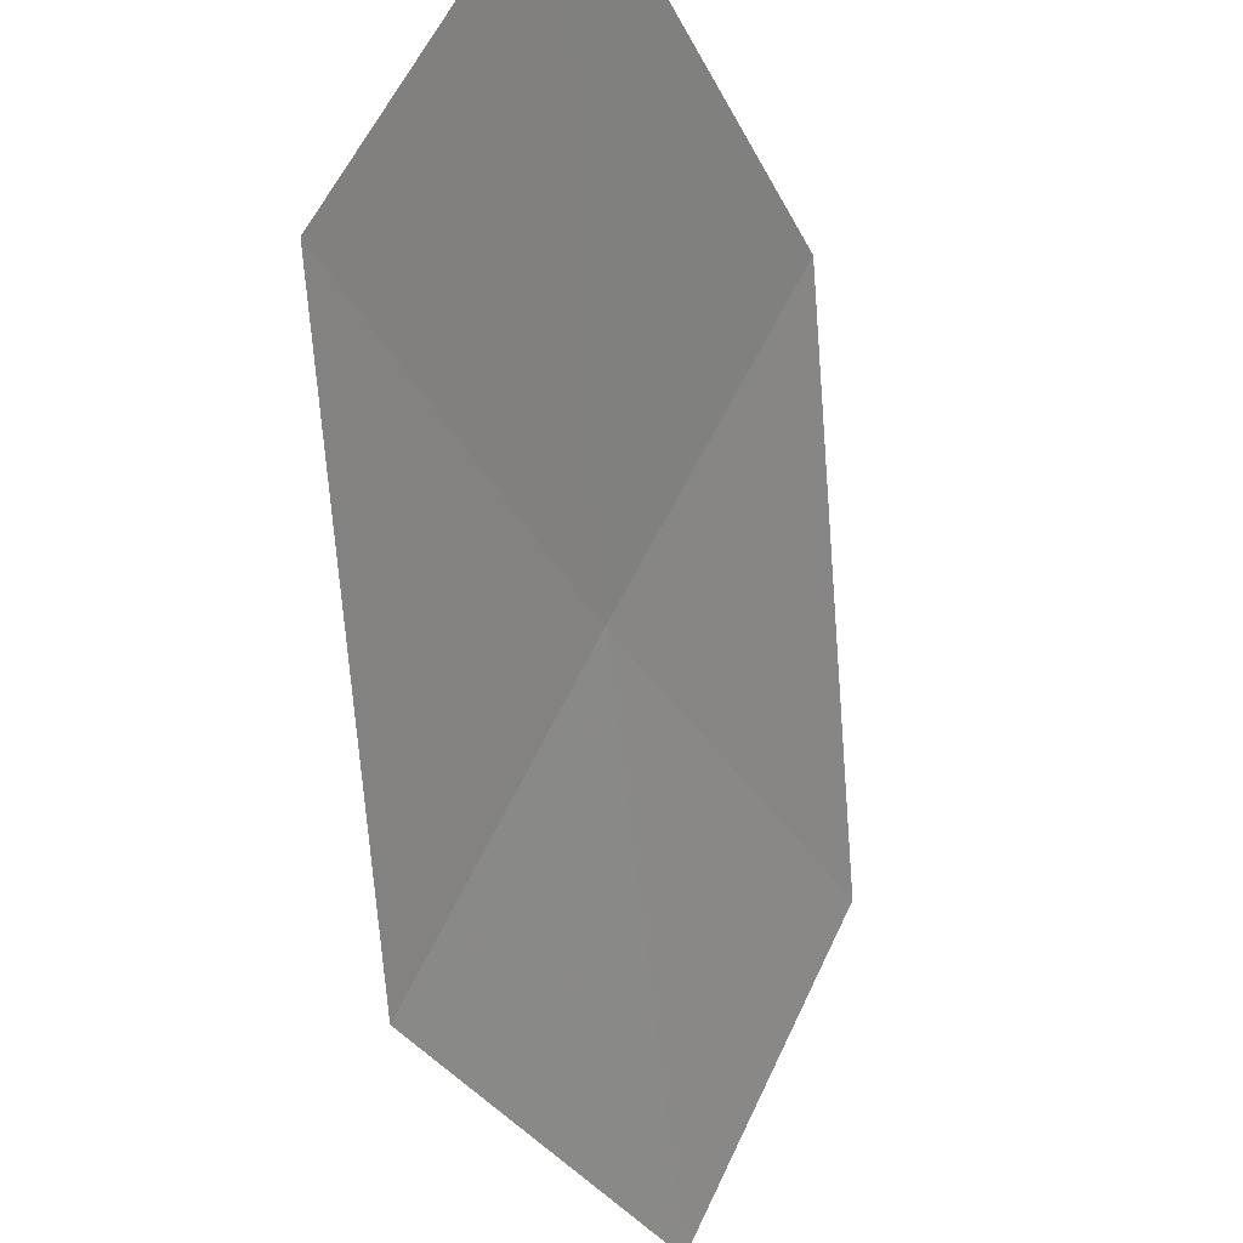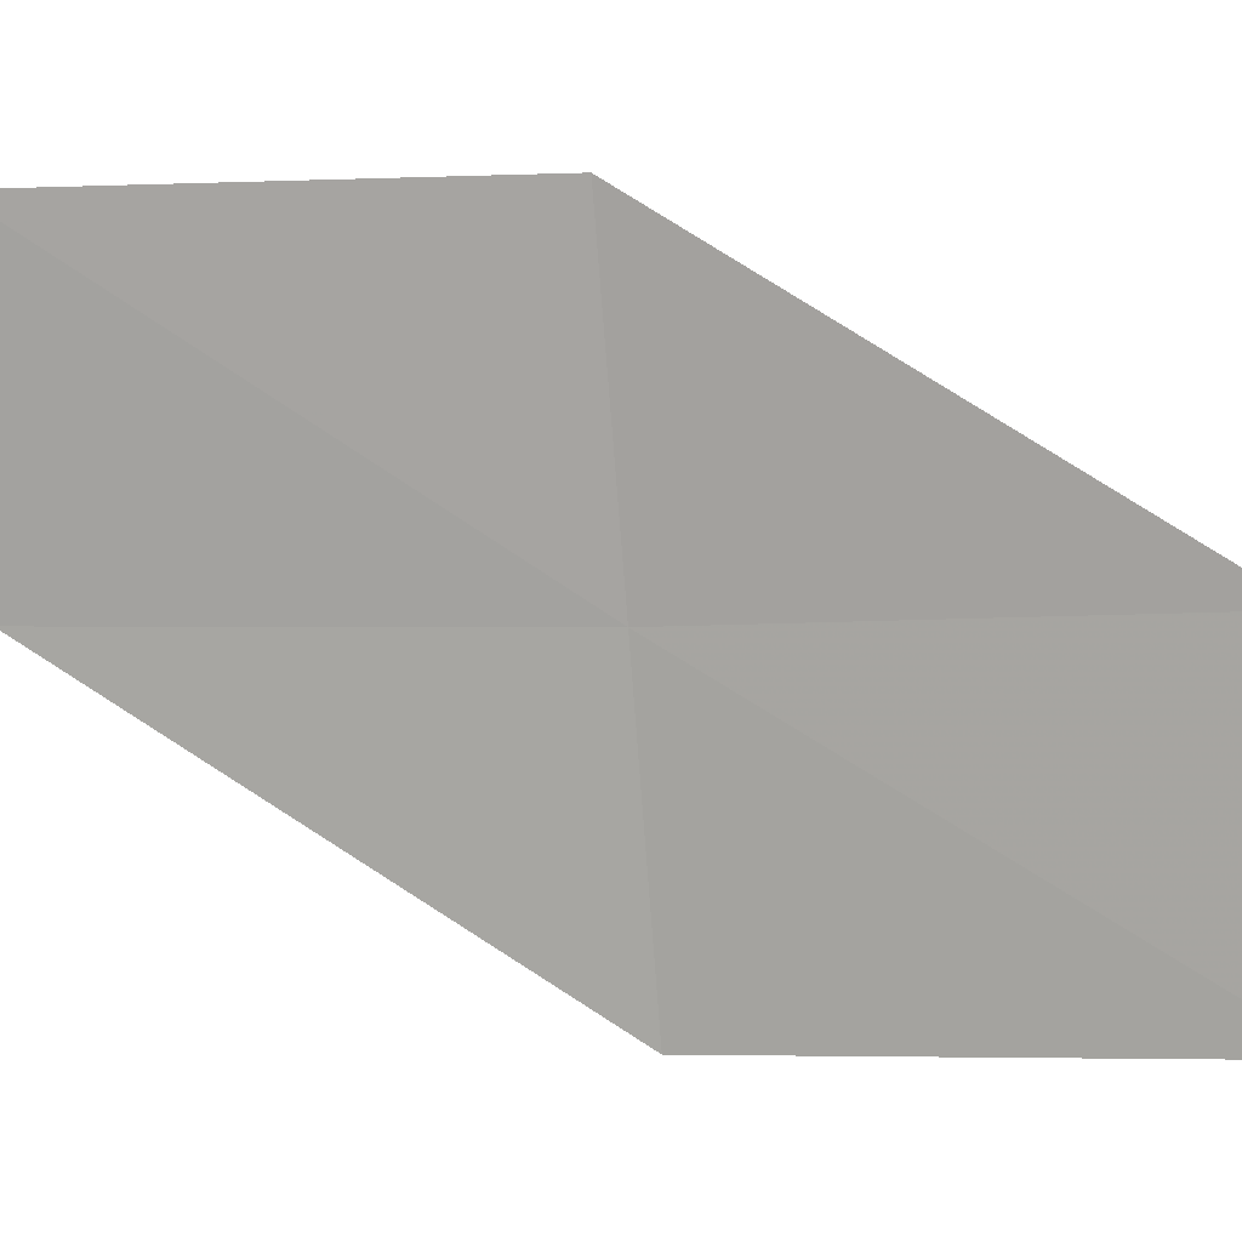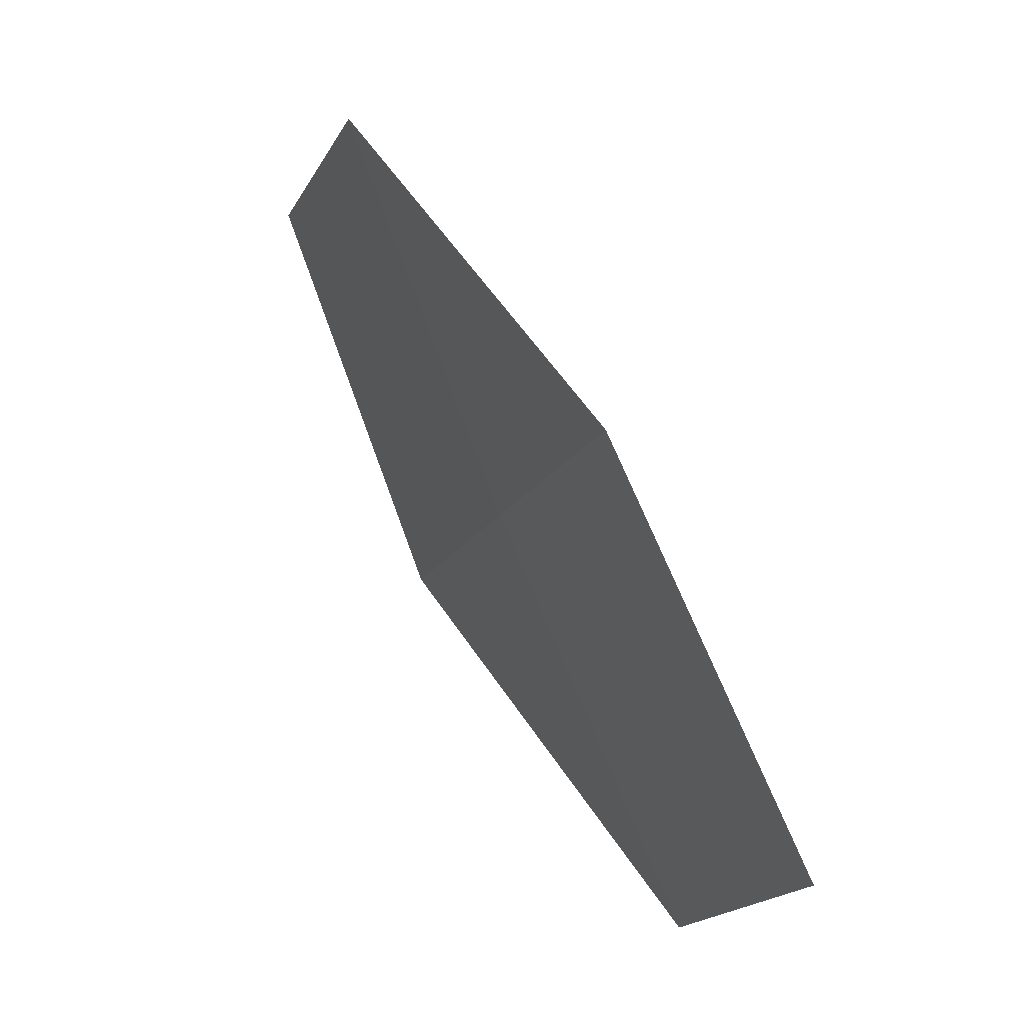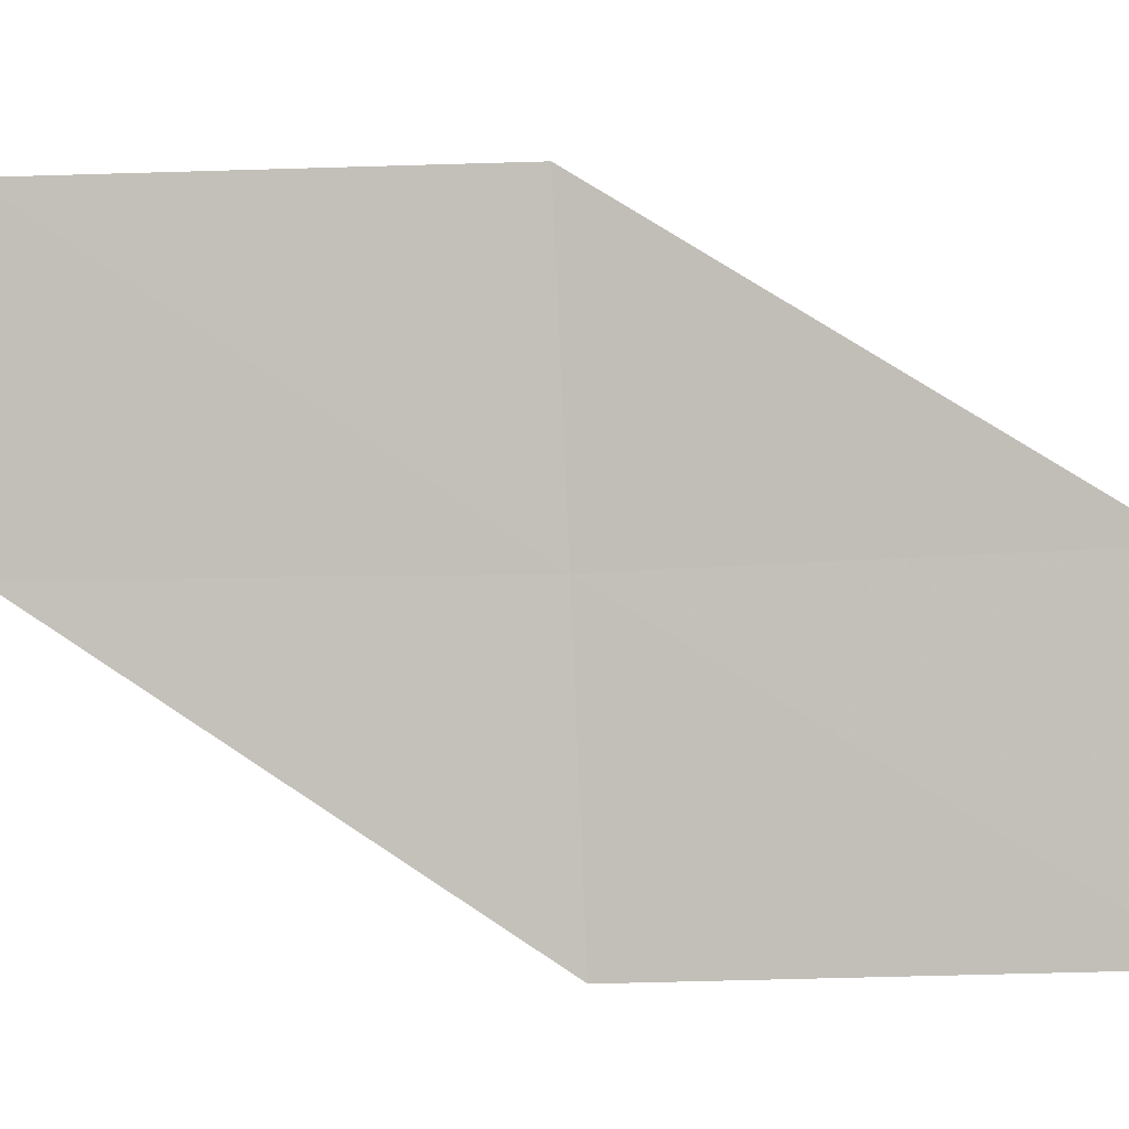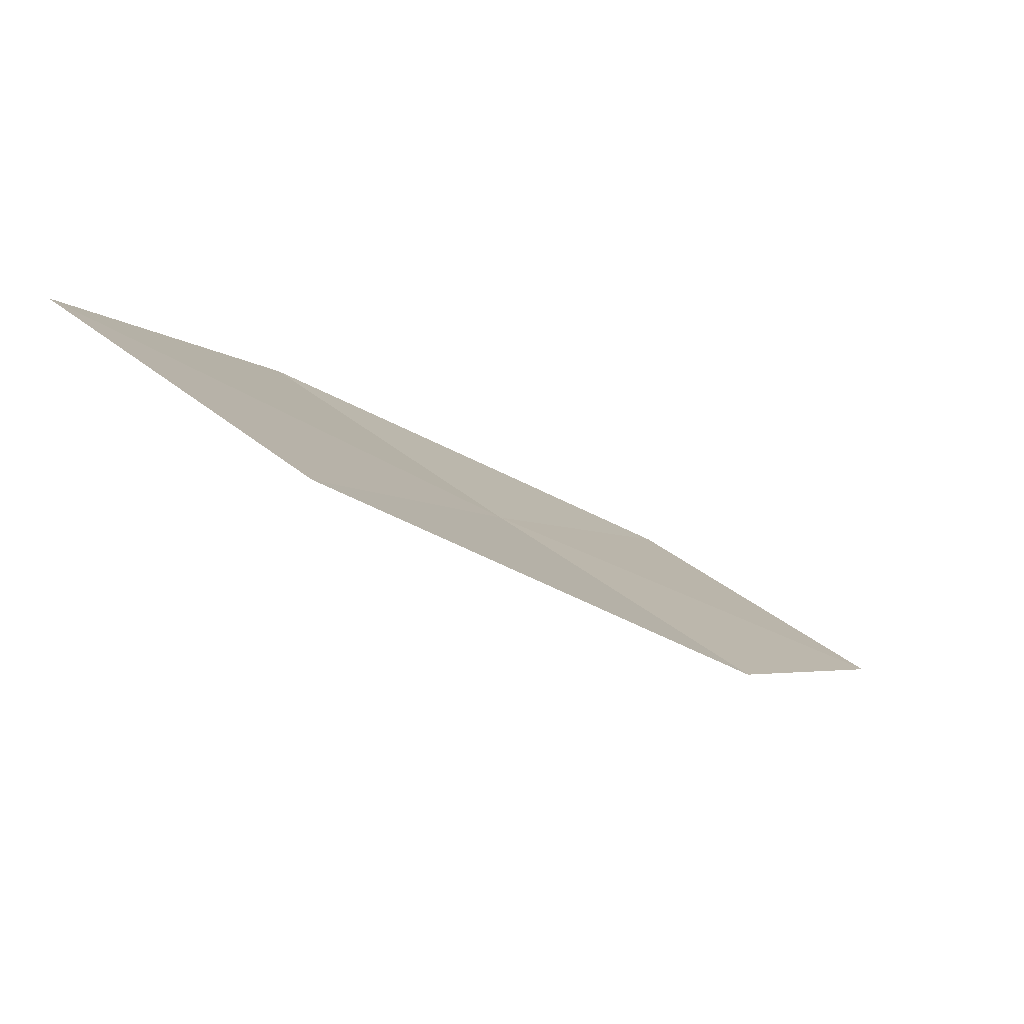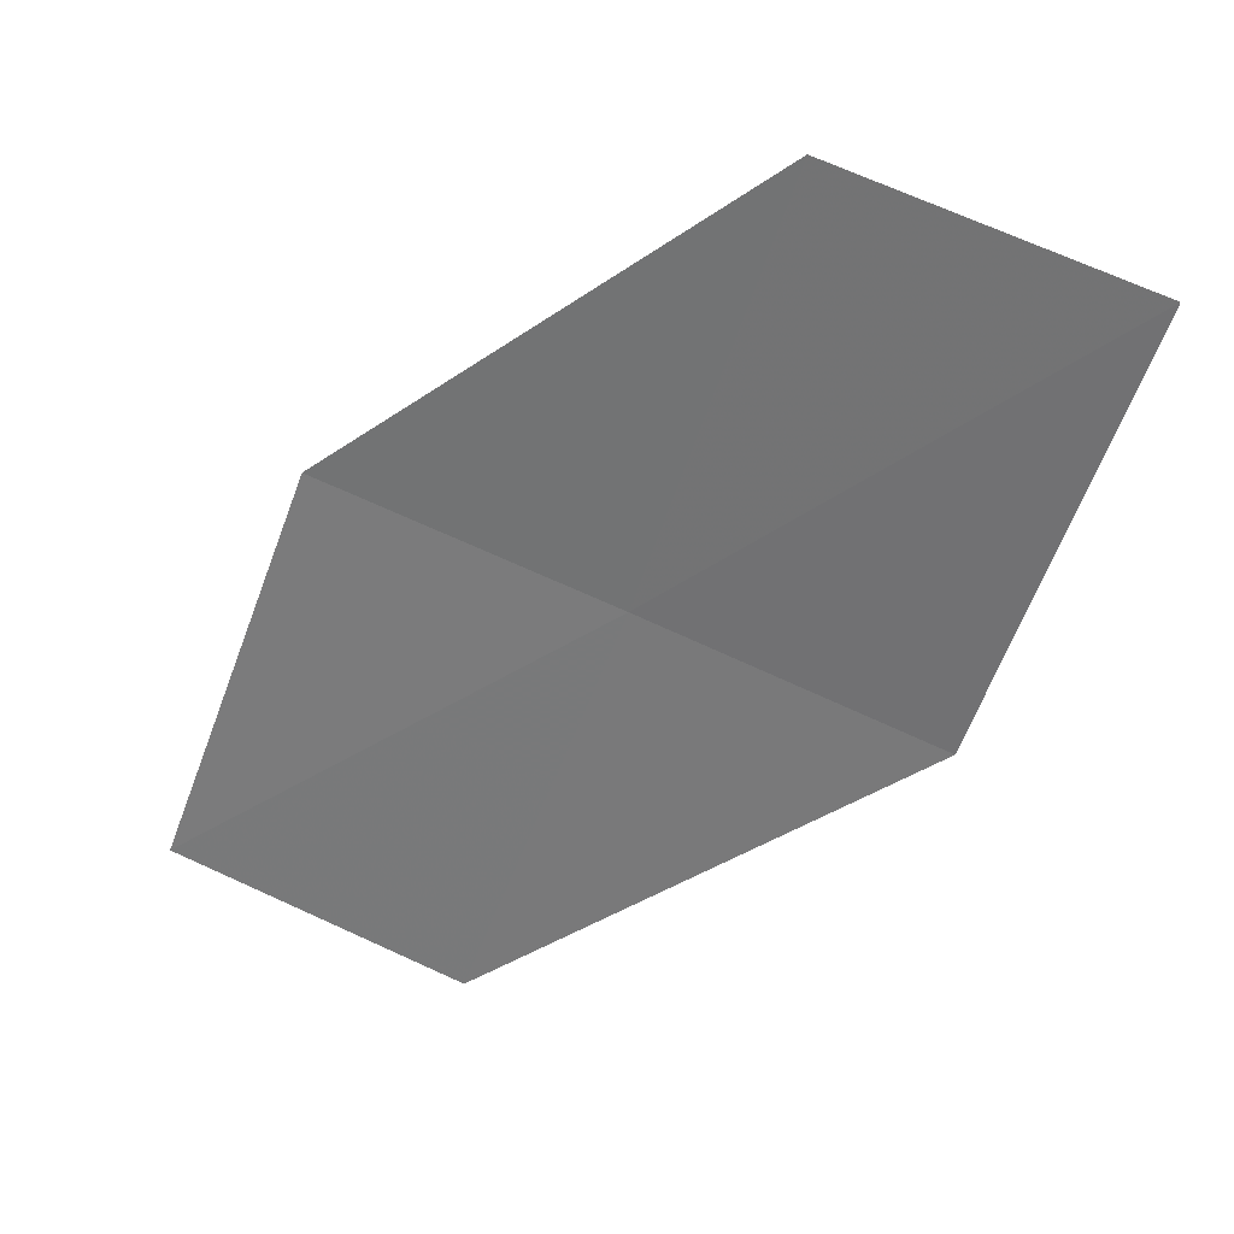
<metadata>
{"format":"obj","ext":"obj","renderer":"f3d","projection":"perspective","resolution":1024,"background":"white","views":[{"elev":-28.1,"azim":46.3,"up":"+Z"},{"elev":-16.9,"azim":125.5,"up":"+Z"},{"elev":-1.9,"azim":8.4,"up":"+Y"},{"elev":-30.2,"azim":121.5,"up":"+Z"},{"elev":77.9,"azim":-27.3,"up":"+Y"},{"elev":49.1,"azim":137.0,"up":"+Y"}]}
</metadata>
<code>
v -21.17 -10.49 18.47
v -22.16 -9.28 17.52
v -21.72 -9.096 18.4
v -21.61 -10.71 17.59
v -20.55 -11.87 18.56
v -20.71 -10.27 19.35
v -20.1 -11.6 19.44
f 1 3 2
f 1 2 4
f 1 4 5
f 1 6 3
f 1 7 6
f 1 5 7

</code>
